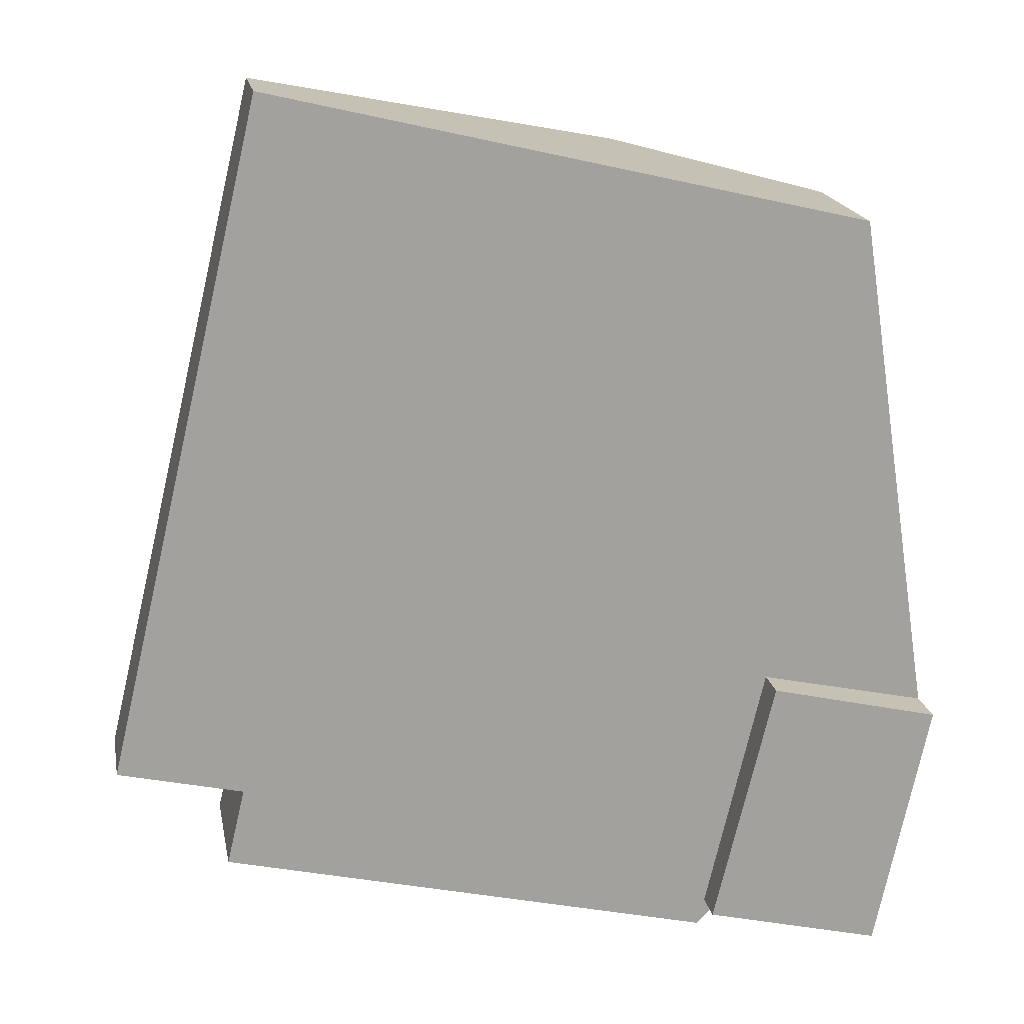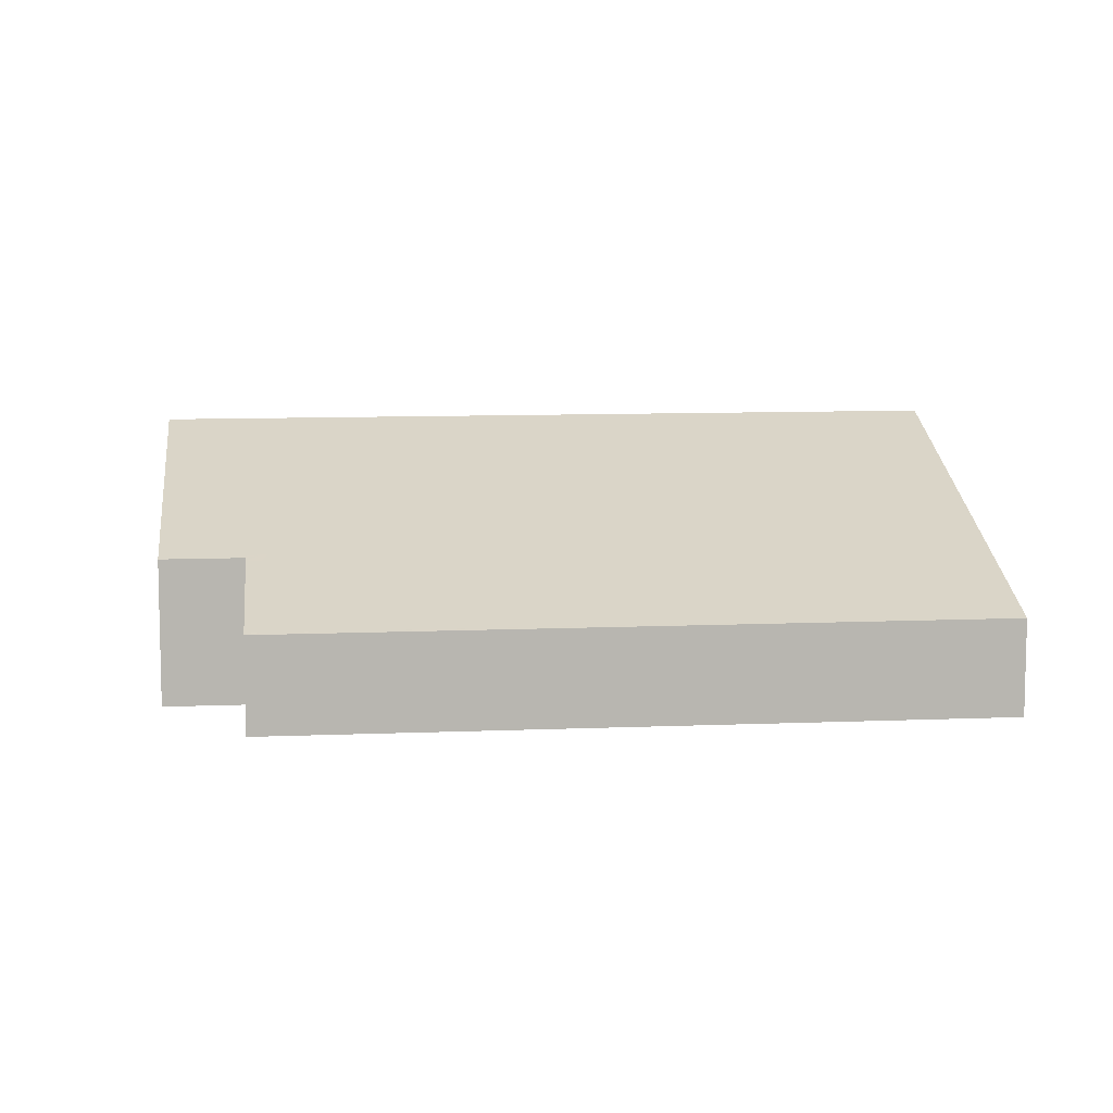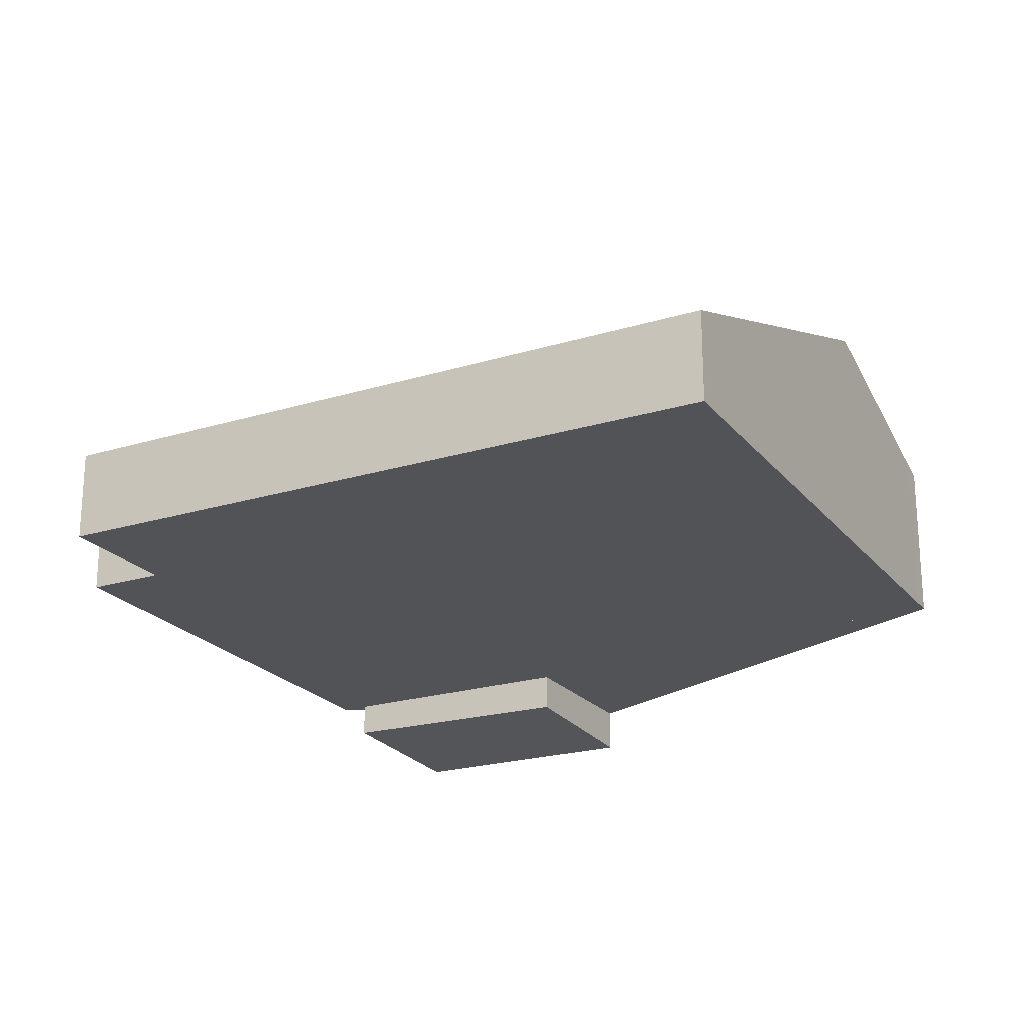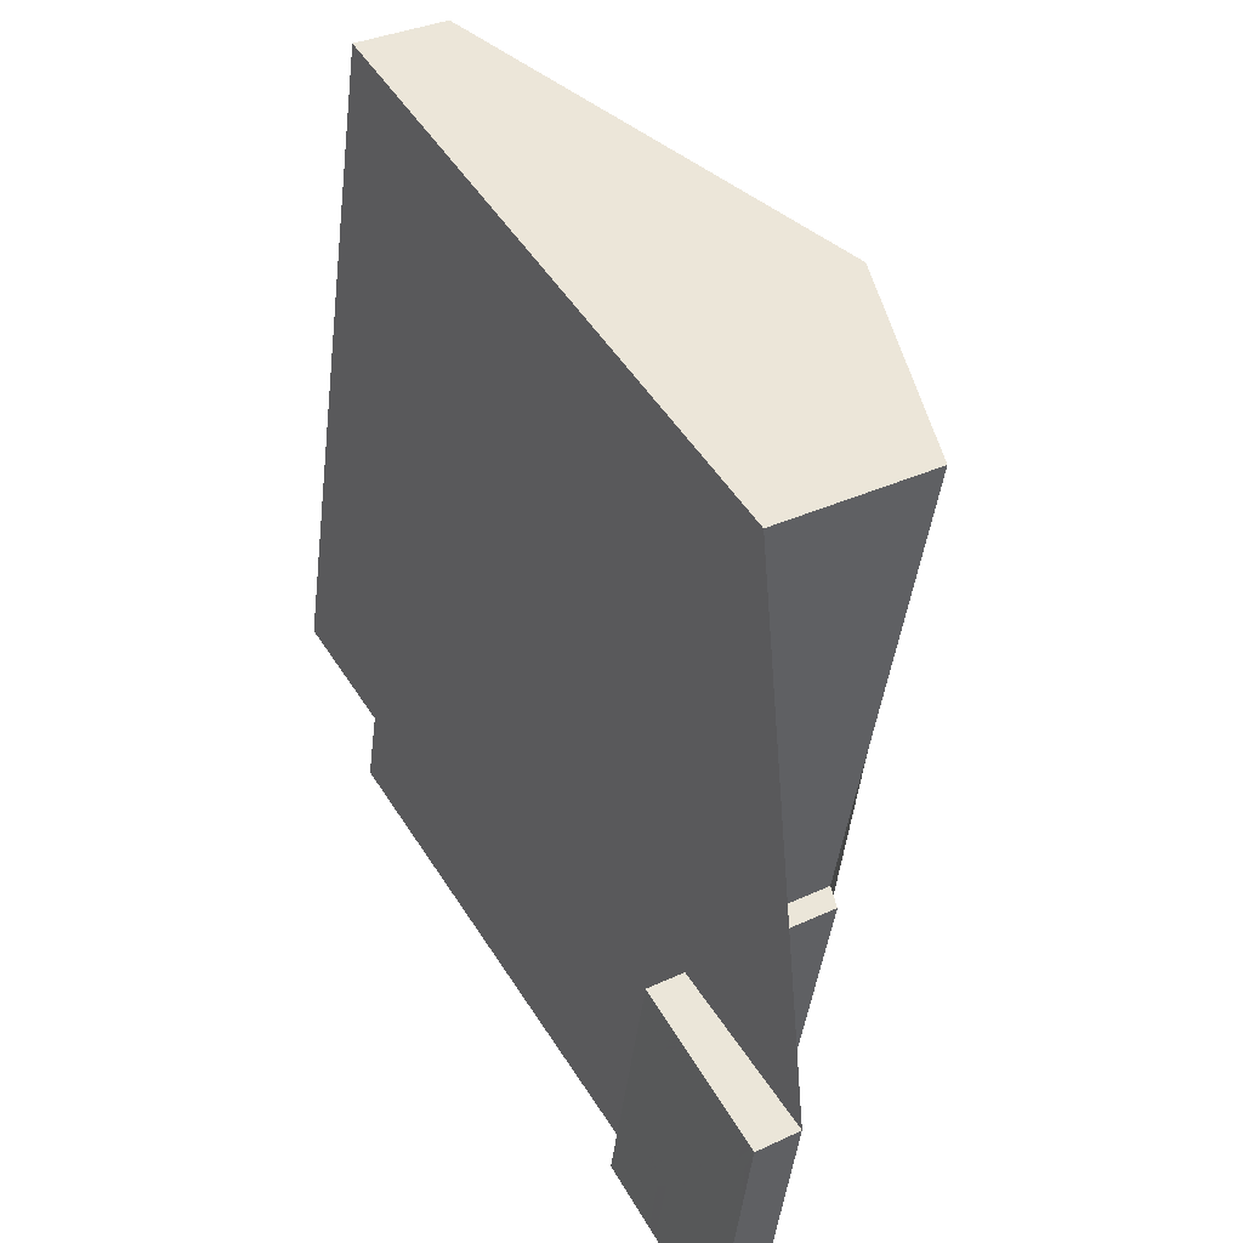
<metadata>
{"format":"obj","ext":"obj","renderer":"f3d","projection":"perspective","resolution":1024,"background":"white","views":[{"elev":18.2,"azim":169.6,"up":"+Y"},{"elev":9.1,"azim":96.9,"up":"+Z"},{"elev":-22.2,"azim":131.3,"up":"+Z"},{"elev":34.5,"azim":-122.0,"up":"+Y"}]}
</metadata>
<code>
v -2309 -2772 1.762
v -2306 -2785 1.751
v -2309 -2786 2.664
v -2308 -2788 2.664
v -2319 -2784 3.118
v -2321 -2775 3.123
v -2318 -2790 2.967
v -2318 -2789 2.968
v -2321 -2790 -0.818
v -2322 -2785 -0.8764
v -2317 -2774 4.62
v -2313 -2789 4.608
v -2313 -2789 4.608
v -2317 -2774 4.62
v -2319 -2784 2.962
v -2318 -2789 2.959
v -2322 -2786 -0.8698
v -2319 -2784 -0.7358
v -2318 -2789 -0.6718
v -2321 -2775 3.245
v -2315 -2789 3.976
v -2319 -2784 2.748
v -2318 -2789 2.673
v -2319 -2784 1.092
v -2318 -2789 1.029
v -2319 -2784 0.3603
v -2318 -2789 0.3622
v -2309 -2772 1.771
v -2306 -2785 1.772
v -2319 -2784 2.747
v -2319 -2784 1.091
v -2319 -2784 0.3603
v -2319 -2784 -0.7353
v -2307 -2782 1.772
v -2307 -2782 1.754
v -2315 -2783 4.613
v -2315 -2783 4.613
v -2317 -2784 3.706
v -2319 -2784 2.962
v -2322 -2785 -0.8753
v -2306 -2785 1.77
v -2307 -2784 1.772
v -2307 -2782 1.774
v -2309 -2772 1.784
v -2319 -2785 1.084
v -2319 -2785 2.739
v -2319 -2785 0.3605
v -2319 -2785 -0.7285
v -2307 -2782 1.754
v -2307 -2782 1.772
v -2315 -2784 4.612
v -2307 -2782 1.773
v -2315 -2784 4.612
v -2317 -2784 3.734
v -2319 -2785 2.962
v -2319 -2784 3.049
v -2319 -2784 3.049
v -2320 -2777 3.122
v -2321 -2775 3.142
v -2319 -2785 3.044
v -2318 -2790 2.994
v -2318 -2788 3.012
v -2306 -2785 1.772
v -2306 -2785 1.77
v -2322 -2789 -0.8319
v -2318 -2788 2.692
v -2318 -2788 1.044
v -2318 -2788 0.3617
v -2318 -2788 -0.6878
v -2306 -2785 1.751
v -2314 -2787 4.61
v -2314 -2787 4.61
v -2316 -2787 3.888
v -2318 -2788 2.96
v -2320 -2788 -0.7519
v -2321 -2785 -0.793
v -2321 -2785 -0.7994
v -2321 -2785 -0.8002
v -2320 -2790 -0.7363
v -2321 -2789 -0.8225
v -2322 -2786 -0.864
v -2322 -2785 -0.8701
v -2322 -2785 -0.8712
v -2321 -2790 -0.8073
v -2318 -2788 3.008
v -2321 -2789 -0.8182
v -2322 -2789 -0.828
v -2320 -2789 -0.7472
v -2318 -2788 1.039
v -2318 -2788 2.686
v -2318 -2788 0.3618
v -2318 -2788 -0.6827
v -2314 -2787 4.609
v -2309 -2786 2.664
v -2314 -2787 4.609
v -2316 -2788 3.91
v -2318 -2788 2.96
v -2321 -2775 3.123
v -2321 -2775 3.142
v -2309 -2772 1.771
v -2309 -2772 1.762
v -2309 -2772 1.784
v -2317 -2774 4.62
v -2321 -2775 3.247
v -2317 -2774 4.62
v -2318 -2787 3.023
v -2306 -2784 1.771
v -2306 -2784 1.772
v -2320 -2787 -0.7663
v -2319 -2787 1.058
v -2319 -2787 2.708
v -2319 -2787 0.3613
v -2319 -2787 -0.7018
v -2322 -2788 -0.8373
v -2322 -2788 -0.8454
v -2306 -2784 1.752
v -2314 -2786 4.61
v -2314 -2786 4.61
v -2316 -2786 3.837
v -2319 -2787 2.961
v -2319 -2784 2.962
v -2319 -2784 2.962
v -2319 -2785 2.962
v -2318 -2788 2.96
v -2318 -2788 2.96
v -2319 -2787 2.961
v -2319 -2787 -0.7018
v -2319 -2785 -0.7285
v -2318 -2789 2.959
v -2318 -2789 -0.6718
v -2318 -2788 -0.6827
v -2319 -2784 -0.7353
v -2319 -2784 -0.7358
v -2318 -2788 -0.6878
v -2318 -2788 2.96
v -2318 -2788 -0.6916
v -2320 -2788 -0.7561
v -2318 -2788 3.015
v -2306 -2785 1.77
v -2306 -2785 1.772
v -2318 -2788 1.048
v -2318 -2788 2.696
v -2318 -2788 0.3616
v -2318 -2788 -0.6916
v -2322 -2788 -0.8271
v -2322 -2789 -0.8361
v -2306 -2785 1.751
v -2314 -2787 4.61
v -2314 -2787 4.61
v -2316 -2787 3.876
v -2318 -2788 2.96
v -2320 -2787 -0.7554
v -2320 -2785 -0.7798
v -2319 -2790 -0.728
v -2320 -2789 -0.738
v -2320 -2785 -0.7858
v -2320 -2785 -0.7865
v -2320 -2788 -0.7424
v -2320 -2788 -0.7462
v -2319 -2786 2.961
v -2319 -2786 3.034
v -2319 -2786 -0.7168
v -2319 -2786 2.726
v -2319 -2786 1.073
v -2319 -2786 0.3609
v -2319 -2786 -0.7168
v -2322 -2787 -0.8584
v -2322 -2787 -0.8515
v -2320 -2786 -0.7689
v -2320 -2786 -0.7809
v -2307 -2783 1.772
v -2307 -2783 1.753
v -2314 -2785 4.611
v -2314 -2785 4.611
v -2307 -2783 1.773
v -2317 -2785 3.777
v -2319 -2786 2.961
v -2309 -2782 2.627
v -2312 -2773 2.638
v -2309 -2783 2.627
v -2309 -2786 2.623
v -2309 -2786 2.624
v -2309 -2784 2.626
v -2309 -2785 2.624
v -2308 -2786 2.623
v -2312 -2773 2.638
v -2320 -2790 -0.7703
v -2321 -2789 -0.7803
v -2321 -2789 -0.7844
v -2321 -2788 -0.7884
v -2321 -2786 -0.8109
v -2321 -2785 -0.8221
v -2321 -2787 -0.7977
v -2321 -2785 -0.8278
v -2321 -2785 -0.8287
v -2319 -2787 -0.7361
v -2320 -2786 -0.7509
v -2319 -2789 -0.7061
v -2319 -2789 -0.717
v -2320 -2785 -0.7694
v -2320 -2785 -0.7701
v -2319 -2788 -0.7219
v -2320 -2785 -0.7628
v -2319 -2788 -0.7259
v -2321 -2790 -0.7995
v -2321 -2789 -0.8105
v -2321 -2789 -0.8148
v -2321 -2788 -0.8194
v -2322 -2787 -0.8438
v -2322 -2786 -0.8563
v -2322 -2788 -0.8295
v -2322 -2785 -0.8624
v -2322 -2785 -0.8635
v -2308 -2788 2.705
v -2309 -2786 2.707
v -2310 -2782 2.711
v -2312 -2773 2.721
v -2309 -2783 2.71
v -2309 -2786 2.707
v -2309 -2786 2.707
v -2309 -2784 2.71
v -2309 -2785 2.708
v -2312 -2773 2.721
v -2309 -2772 1.762
v -2309 -2772 1.762
v -2309 -2772 -2.22e-16
v -2309 -2772 0
v -2306 -2785 1.77
v -2306 -2785 1.751
v -2306 -2785 2.22e-16
v -2306 -2785 0
v -2309 -2786 2.664
v -2309 -2786 2.664
v -2309 -2786 0
v -2309 -2786 0
v -2308 -2788 2.705
v -2308 -2788 2.664
v -2308 -2788 0
v -2308 -2788 0
v -2320 -2777 3.122
v -2319 -2784 3.118
v -2319 -2784 0
v -2320 -2777 -4.441e-16
v -2321 -2775 3.142
v -2321 -2775 3.123
v -2321 -2775 -4.441e-16
v -2321 -2775 -4.441e-16
v -2318 -2789 2.968
v -2318 -2790 2.967
v -2318 -2790 0
v -2318 -2789 0
v -2318 -2789 2.959
v -2318 -2789 2.968
v -2318 -2789 0
v -2318 -2789 0
v -2322 -2789 -0.828
v -2321 -2790 -0.818
v -2321 -2790 -1.11e-16
v -2322 -2789 -1.11e-16
v -2322 -2785 -0.8712
v -2322 -2785 -0.8764
v -2322 -2785 1.11e-16
v -2322 -2785 0
v -2312 -2773 2.721
v -2317 -2774 4.62
v -2317 -2774 0
v -2312 -2773 0
v -2315 -2789 3.976
v -2313 -2789 4.608
v -2313 -2789 0
v -2315 -2789 4.441e-16
v -2322 -2785 -0.8753
v -2322 -2786 -0.8698
v -2322 -2786 -1.11e-16
v -2322 -2785 0
v -2317 -2774 4.62
v -2321 -2775 3.245
v -2321 -2775 0
v -2317 -2774 0
v -2318 -2790 2.994
v -2315 -2789 3.976
v -2315 -2789 4.441e-16
v -2318 -2790 0
v -2309 -2772 1.762
v -2309 -2772 1.771
v -2309 -2772 -2.22e-16
v -2309 -2772 -2.22e-16
v -2308 -2786 2.623
v -2306 -2785 1.772
v -2306 -2785 0
v -2308 -2786 4.441e-16
v -2307 -2782 1.754
v -2307 -2782 1.754
v -2307 -2782 0
v -2307 -2782 0
v -2322 -2785 -0.8764
v -2322 -2785 -0.8753
v -2322 -2785 0
v -2322 -2785 1.11e-16
v -2306 -2785 1.772
v -2306 -2785 1.77
v -2306 -2785 0
v -2306 -2785 0
v -2309 -2772 1.771
v -2309 -2772 1.784
v -2309 -2772 -2.22e-16
v -2309 -2772 -2.22e-16
v -2307 -2783 1.753
v -2307 -2782 1.754
v -2307 -2782 0
v -2307 -2783 0
v -2319 -2784 3.118
v -2319 -2784 3.049
v -2319 -2784 0
v -2319 -2784 0
v -2321 -2775 3.123
v -2320 -2777 3.122
v -2320 -2777 -4.441e-16
v -2321 -2775 -4.441e-16
v -2321 -2775 3.245
v -2321 -2775 3.142
v -2321 -2775 -4.441e-16
v -2321 -2775 0
v -2318 -2790 2.967
v -2318 -2790 2.994
v -2318 -2790 0
v -2318 -2790 0
v -2322 -2789 -0.8361
v -2322 -2789 -0.8319
v -2322 -2789 0
v -2322 -2789 0
v -2306 -2785 1.751
v -2306 -2785 1.751
v -2306 -2785 0
v -2306 -2785 2.22e-16
v -2320 -2785 -0.7865
v -2321 -2785 -0.8002
v -2321 -2785 -1.11e-16
v -2320 -2785 0
v -2320 -2790 -0.7703
v -2320 -2790 -0.7363
v -2320 -2790 0
v -2320 -2790 -1.11e-16
v -2322 -2785 -0.8635
v -2322 -2785 -0.8712
v -2322 -2785 0
v -2322 -2785 0
v -2321 -2790 -0.818
v -2321 -2790 -0.8073
v -2321 -2790 1.11e-16
v -2321 -2790 -1.11e-16
v -2322 -2789 -0.8319
v -2322 -2789 -0.828
v -2322 -2789 -1.11e-16
v -2322 -2789 0
v -2308 -2788 2.664
v -2309 -2786 2.664
v -2309 -2786 0
v -2308 -2788 0
v -2321 -2775 3.123
v -2321 -2775 3.123
v -2321 -2775 -4.441e-16
v -2321 -2775 -4.441e-16
v -2307 -2782 1.754
v -2309 -2772 1.762
v -2309 -2772 0
v -2307 -2782 0
v -2322 -2787 -0.8584
v -2322 -2788 -0.8454
v -2322 -2788 0
v -2322 -2787 0
v -2306 -2785 1.751
v -2306 -2784 1.752
v -2306 -2784 0
v -2306 -2785 2.22e-16
v -2319 -2784 3.049
v -2319 -2784 2.962
v -2319 -2784 0
v -2319 -2784 0
v -2319 -2789 -0.7061
v -2318 -2789 -0.6718
v -2318 -2789 -1.11e-16
v -2319 -2789 -1.11e-16
v -2322 -2788 -0.8454
v -2322 -2789 -0.8361
v -2322 -2789 0
v -2322 -2788 0
v -2306 -2785 1.751
v -2306 -2785 1.751
v -2306 -2785 2.22e-16
v -2306 -2785 0
v -2320 -2790 -0.7363
v -2319 -2790 -0.728
v -2319 -2790 0
v -2320 -2790 0
v -2320 -2785 -0.7701
v -2320 -2785 -0.7865
v -2320 -2785 0
v -2320 -2785 0
v -2322 -2786 -0.8698
v -2322 -2787 -0.8584
v -2322 -2787 0
v -2322 -2786 -1.11e-16
v -2306 -2784 1.752
v -2307 -2783 1.753
v -2307 -2783 0
v -2306 -2784 0
v -2309 -2786 2.664
v -2308 -2786 2.623
v -2308 -2786 4.441e-16
v -2309 -2786 0
v -2309 -2772 1.784
v -2312 -2773 2.638
v -2312 -2773 0
v -2309 -2772 -2.22e-16
v -2321 -2790 -0.7995
v -2320 -2790 -0.7703
v -2320 -2790 -1.11e-16
v -2321 -2790 -1.11e-16
v -2321 -2785 -0.8002
v -2321 -2785 -0.8287
v -2321 -2785 0
v -2321 -2785 -1.11e-16
v -2319 -2790 -0.728
v -2319 -2789 -0.7061
v -2319 -2789 -1.11e-16
v -2319 -2790 0
v -2319 -2784 -0.7358
v -2320 -2785 -0.7701
v -2320 -2785 0
v -2319 -2784 0
v -2321 -2790 -0.8073
v -2321 -2790 -0.7995
v -2321 -2790 -1.11e-16
v -2321 -2790 1.11e-16
v -2321 -2785 -0.8287
v -2322 -2785 -0.8635
v -2322 -2785 0
v -2321 -2785 0
v -2313 -2789 4.608
v -2308 -2788 2.705
v -2308 -2788 0
v -2313 -2789 0
v -2312 -2773 2.638
v -2312 -2773 2.721
v -2312 -2773 0
v -2312 -2773 0
v -2321 -2790 0
v -2322 -2785 0
v -2319 -2784 0
v -2321 -2775 0
v -2309 -2772 0
v -2306 -2785 0
v -2309 -2786 0
v -2308 -2788 0
v -2318 -2790 0
v -2318 -2789 0
f 52 43 34 50
f 56 38 54 60
f 55 39 30 46
f 54 38 36 51
f 46 30 31 45
f 45 31 32 47
f 47 32 33 48
f 50 34 35 49
f 30 22 24 31
f 31 24 26 32
f 32 26 18 33
f 101 35 34 100
f 100 34 43 102
f 104 38 56 57 5 58 99
f 39 15 22 30
f 105 36 38 104
f 64 41 29 63
f 179 102 43 178
f 178 43 52 180
f 90 66 67 89
f 89 67 68 91
f 91 68 69 92
f 70 2 41 64
f 181 63 29 185
f 171 42 175
f 85 62 73 96
f 97 74 66 90
f 96 73 71 93
f 122 57 56 121
f 99 58 98
f 121 56 60 123
f 125 62 85 124
f 161 106 126 160
f 108 42 107
f 164 110 111 163
f 165 112 110 164
f 166 113 112 165
f 172 116 107 42 171
f 183 175 42 108 184
f 176 119 106 161
f 163 111 120 177
f 173 117 119 176
f 191 170 109 193
f 195 78 77 194
f 189 75 88 188
f 194 77 76 192
f 168 114 115 167
f 82 40 10 83
f 87 65 80 86
f 81 17 40 82
f 124 85 61 7 8 129
f 86 84 9 87
f 188 88 79 187
f 89 25 23 90
f 91 27 25 89
f 92 19 27 91
f 215 94 4 214
f 96 21 61 85
f 90 23 16 97
f 93 13 21 96
f 98 6 59 99
f 100 28 1 101
f 102 44 28 100
f 99 59 20 104
f 104 20 14 105
f 186 44 102 179
f 135 126 106 138
f 140 108 107 139
f 142 111 110 141
f 141 110 112 143
f 143 112 113 144
f 146 115 114 145
f 139 107 116 147
f 184 108 140 182
f 138 106 119 150
f 151 120 111 142
f 150 119 117 148
f 193 109 137 190
f 197 162 127 196
f 199 131 130 198
f 201 133 132 200
f 202 134 131 199
f 200 132 128 203
f 196 127 136 204
f 204 136 134 202
f 138 62 125 135
f 139 64 63 140
f 141 67 66 142
f 143 68 67 141
f 144 69 68 143
f 145 80 65 146
f 147 70 64 139
f 182 140 63 181
f 150 73 62 138
f 142 66 74 151
f 148 71 73 150
f 190 137 75 189
f 169 152 109 170
f 154 79 88 155
f 156 77 78 157
f 155 88 75 158
f 153 76 77 156
f 159 137 109 152
f 158 75 137 159
f 160 123 60 161
f 163 46 45 164
f 164 45 47 165
f 165 47 48 166
f 167 17 81 168
f 203 128 162 197
f 170 76 153 169
f 171 50 49 172
f 180 52 175 183
f 161 60 54 176
f 177 55 46 163
f 176 54 51 173
f 192 76 170 191
f 175 52 50 171
f 217 179 178 216
f 216 178 180 218
f 220 182 181 219
f 218 180 183 221
f 221 183 184 222
f 219 181 185 3 94 215
f 223 186 179 217
f 222 184 182 220
f 206 188 187 205
f 208 190 189 207
f 210 192 191 209
f 209 191 193 211
f 213 195 194 212
f 207 189 188 206
f 212 194 192 210
f 211 193 190 208
f 196 152 169 197
f 198 154 155 199
f 200 156 157 201
f 199 155 158 202
f 203 153 156 200
f 204 159 152 196
f 202 158 159 204
f 197 169 153 203
f 205 84 86 206
f 207 80 145 208
f 209 168 81 210
f 211 114 168 209
f 212 82 83 213
f 206 86 80 207
f 210 81 82 212
f 208 145 114 211
f 214 12 95 215
f 216 37 103 217
f 218 53 37 216
f 219 72 149 220
f 221 174 53 218
f 222 118 174 221
f 215 95 72 219
f 217 103 11 223
f 220 149 118 222
f 225 226 227 224
f 229 230 231 228
f 233 234 235 232
f 237 238 239 236
f 241 242 243 240
f 245 246 247 244
f 249 250 251 248
f 253 254 255 252
f 257 258 259 256
f 261 262 263 260
f 265 266 267 264
f 269 270 271 268
f 273 274 275 272
f 277 278 279 276
f 281 282 283 280
f 285 286 287 284
f 289 290 291 288
f 293 294 295 292
f 297 298 299 296
f 301 302 303 300
f 305 306 307 304
f 309 310 311 308
f 313 314 315 312
f 317 318 319 316
f 321 322 323 320
f 325 326 327 324
f 329 330 331 328
f 333 334 335 332
f 337 338 339 336
f 341 342 343 340
f 345 346 347 344
f 349 350 351 348
f 353 354 355 352
f 357 358 359 356
f 361 362 363 360
f 365 366 367 364
f 369 370 371 368
f 373 374 375 372
f 377 378 379 376
f 381 382 383 380
f 385 386 387 384
f 389 390 391 388
f 393 394 395 392
f 397 398 399 396
f 401 402 403 400
f 405 406 407 404
f 409 410 411 408
f 413 414 415 412
f 417 418 419 416
f 421 422 423 420
f 425 426 427 424
f 429 430 431 428
f 433 434 435 432
f 437 438 439 436
f 441 442 443 440
f 445 446 447 444
f 449 450 451 452 453 454 455 456 457 448

</code>
